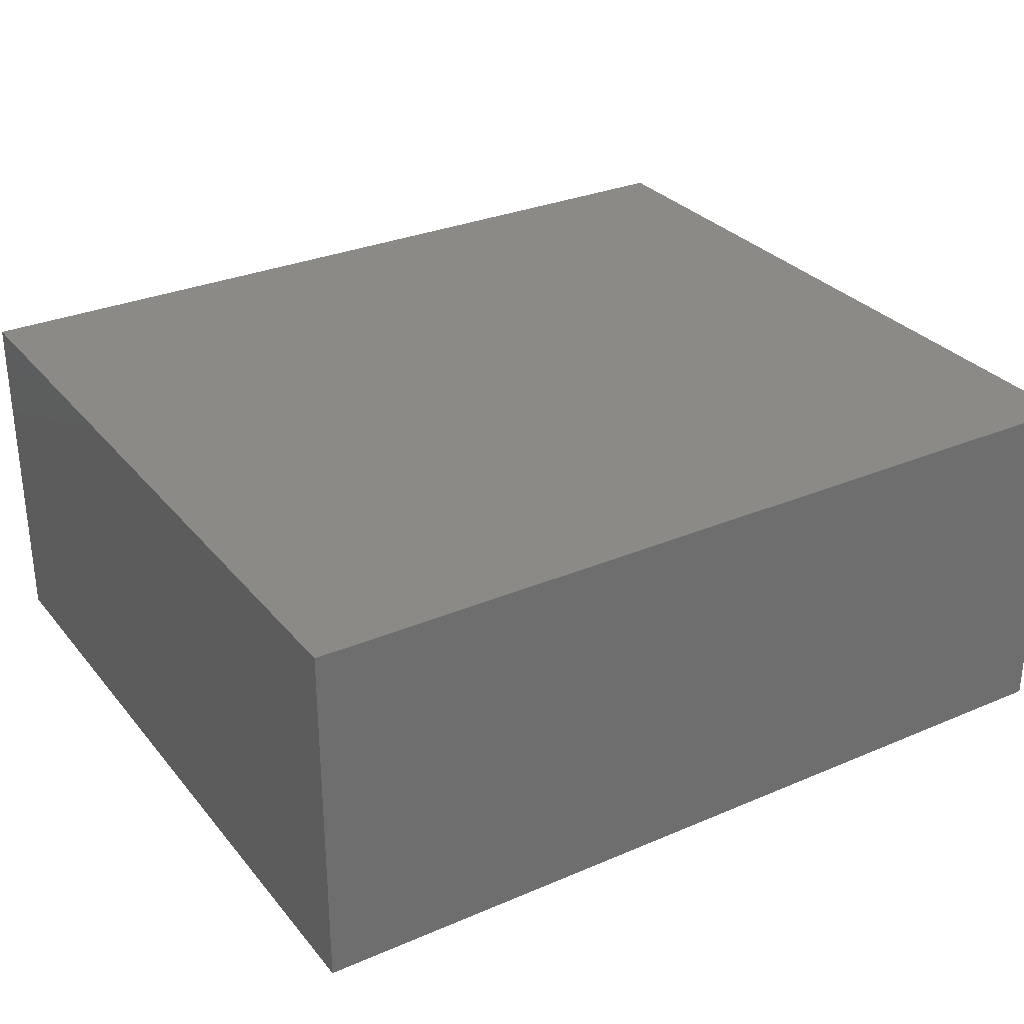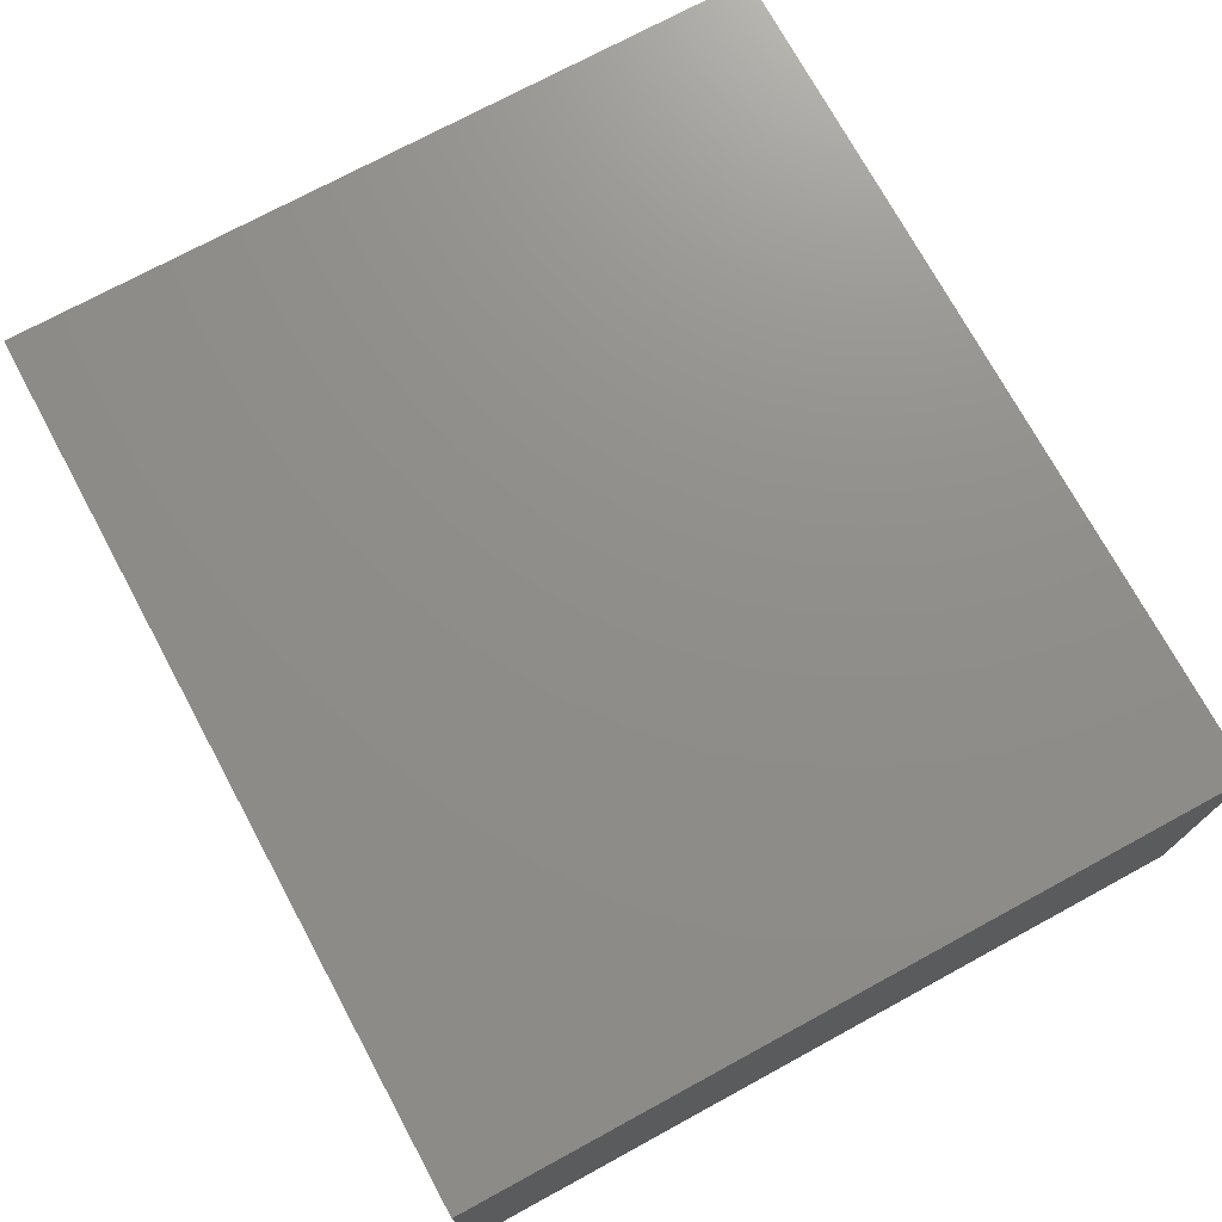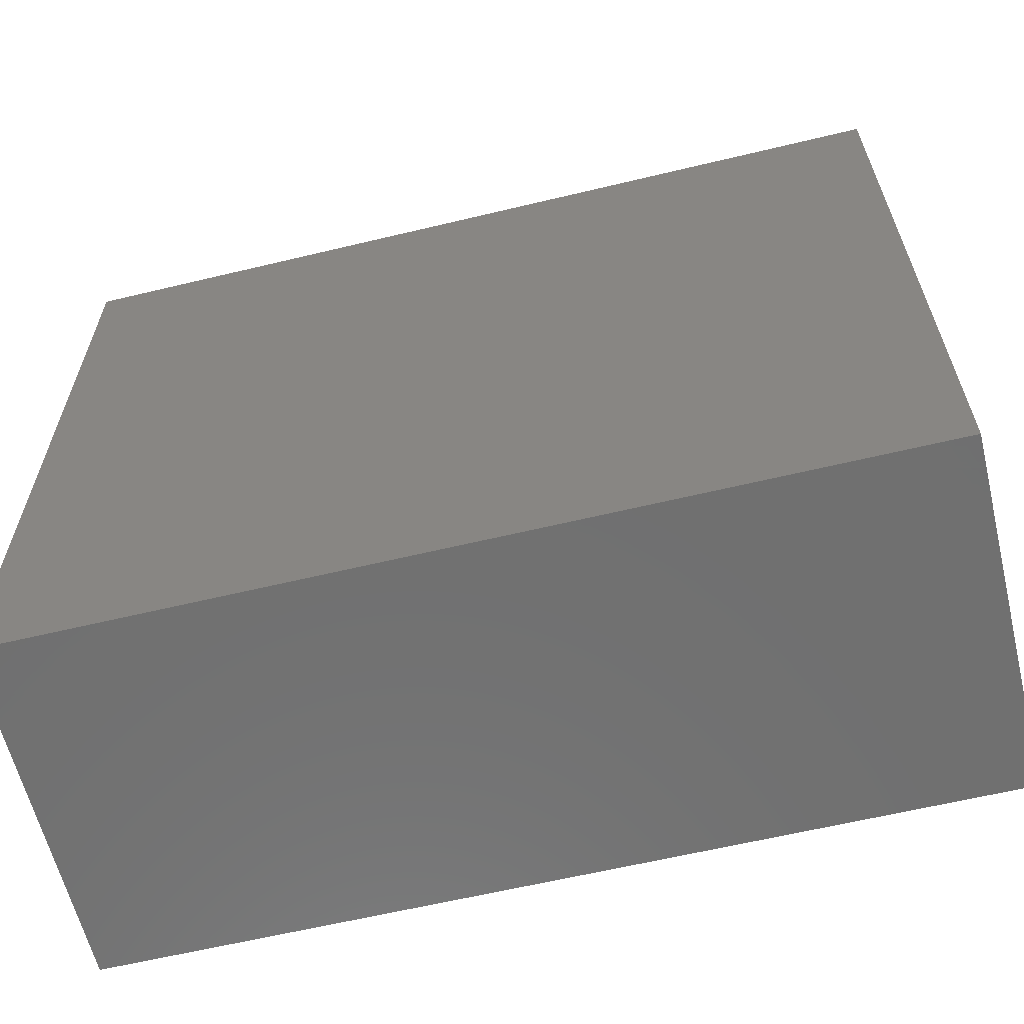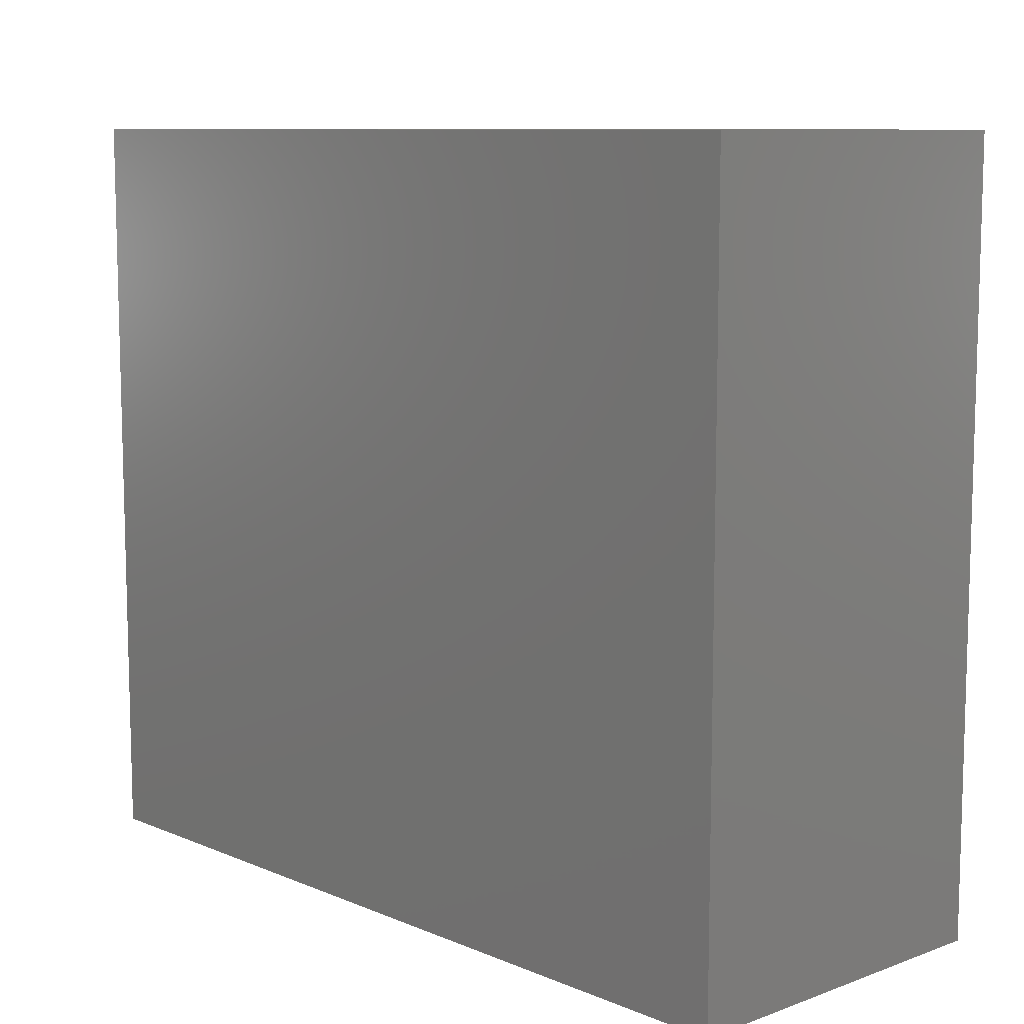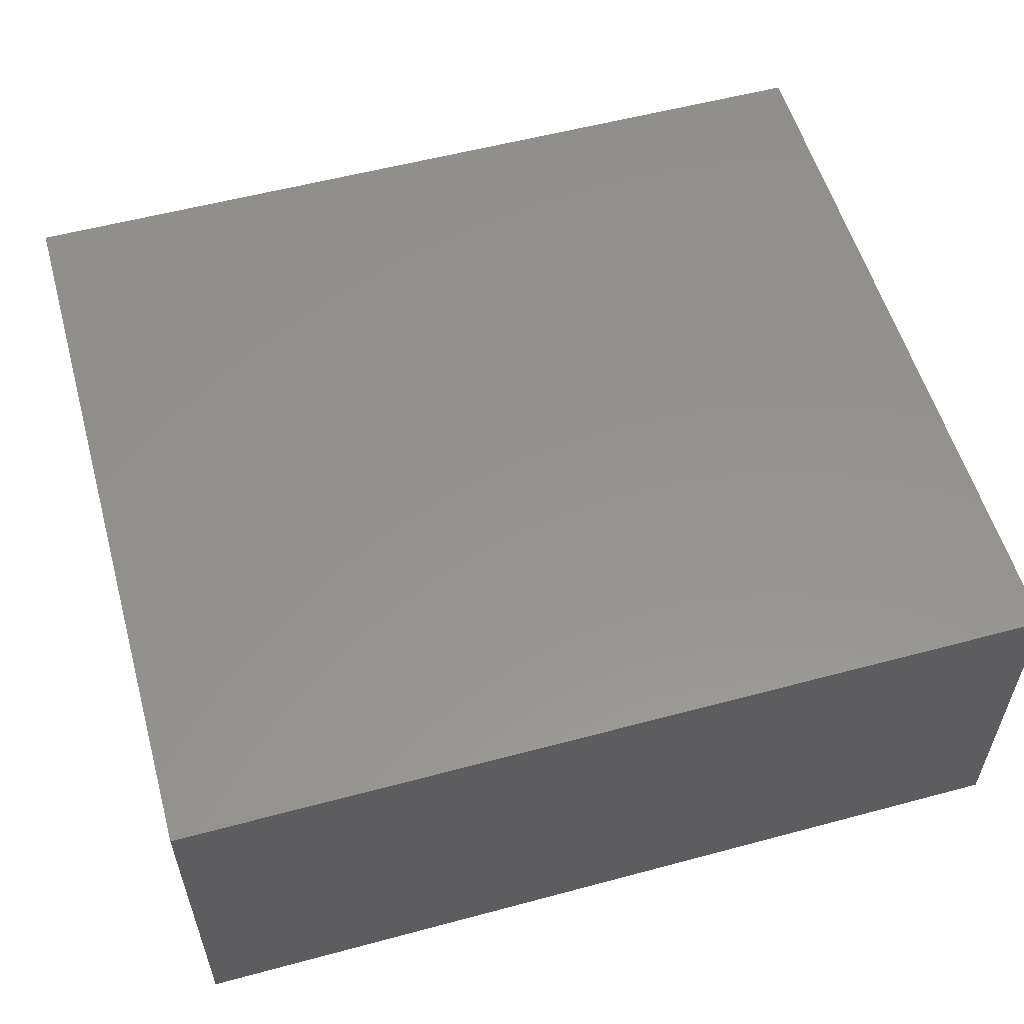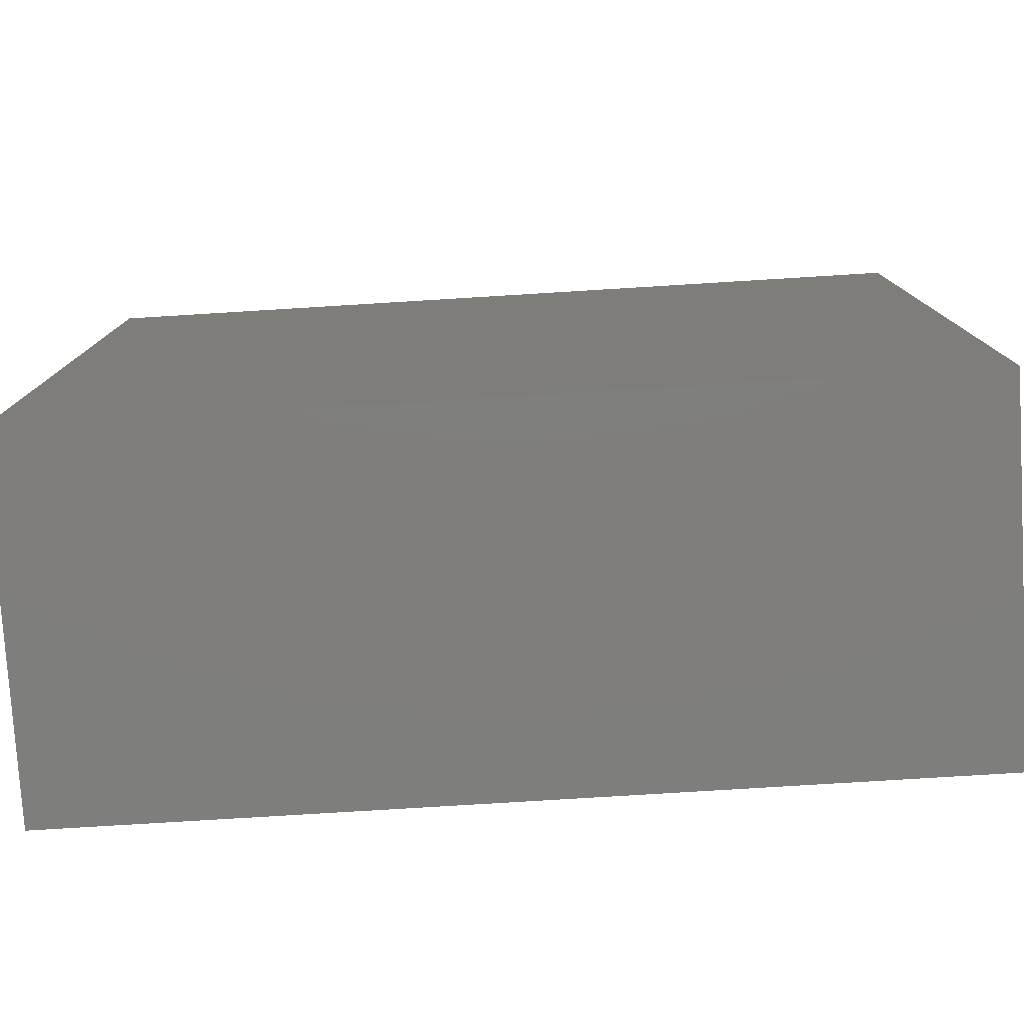
<metadata>
{"format":"stl","ext":"stl","renderer":"f3d","projection":"perspective","resolution":1024,"background":"white","views":[{"elev":30.1,"azim":148.2,"up":"+Y"},{"elev":73.5,"azim":61.5,"up":"+Y"},{"elev":-62.0,"azim":-166.3,"up":"+Z"},{"elev":9.5,"azim":-133.0,"up":"+Z"},{"elev":56.0,"azim":-15.7,"up":"+Y"},{"elev":-78.3,"azim":3.5,"up":"+Z"}]}
</metadata>
<code>
# stl→obj: 8 verts, 12 faces
v 12.5 10.2 32
v 37.5 0 32
v 37.5 10.2 32
v 12.5 0 32
v 12.5 0 10
v 37.5 10.2 10
v 37.5 0 10
v 12.5 10.2 10
f 1 2 3
f 2 1 4
f 5 6 7
f 6 5 8
f 5 2 4
f 2 5 7
f 2 6 3
f 6 2 7
f 6 1 3
f 1 6 8
f 5 1 8
f 1 5 4

</code>
